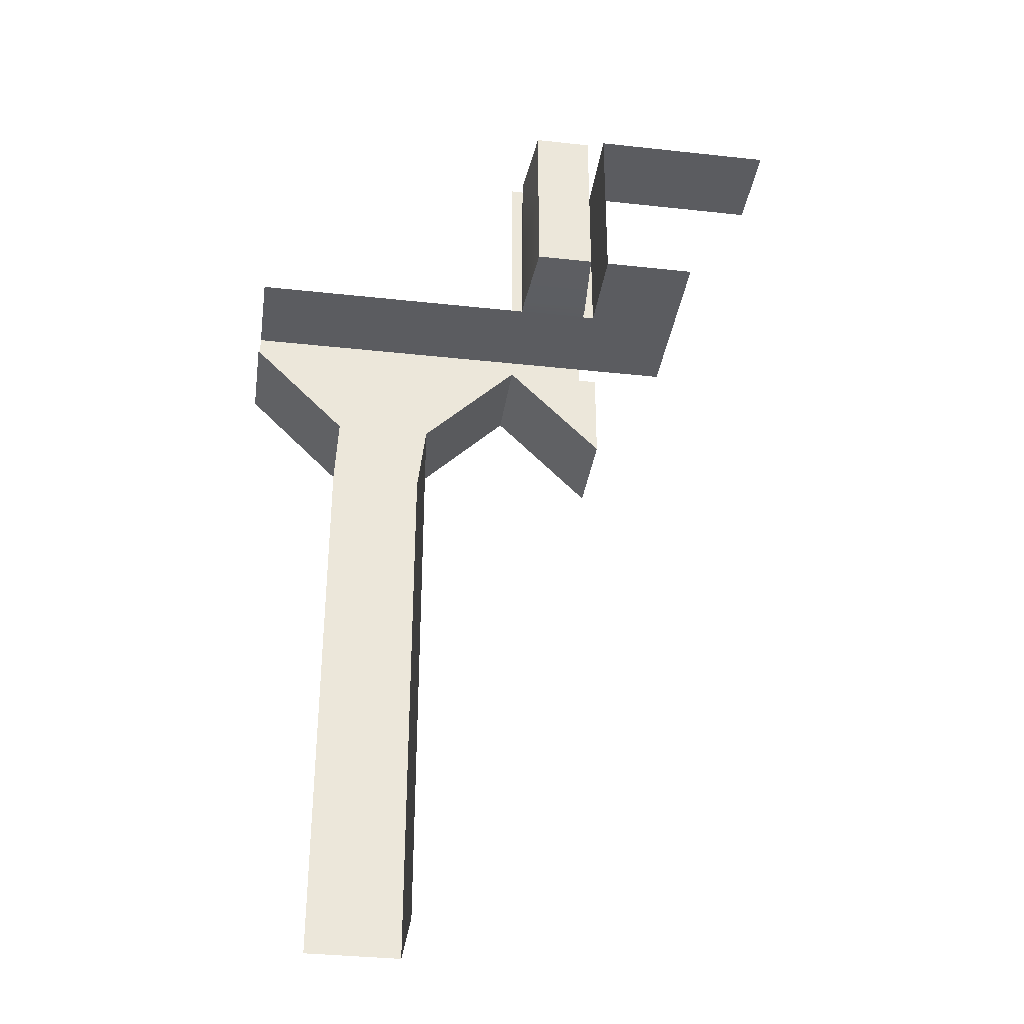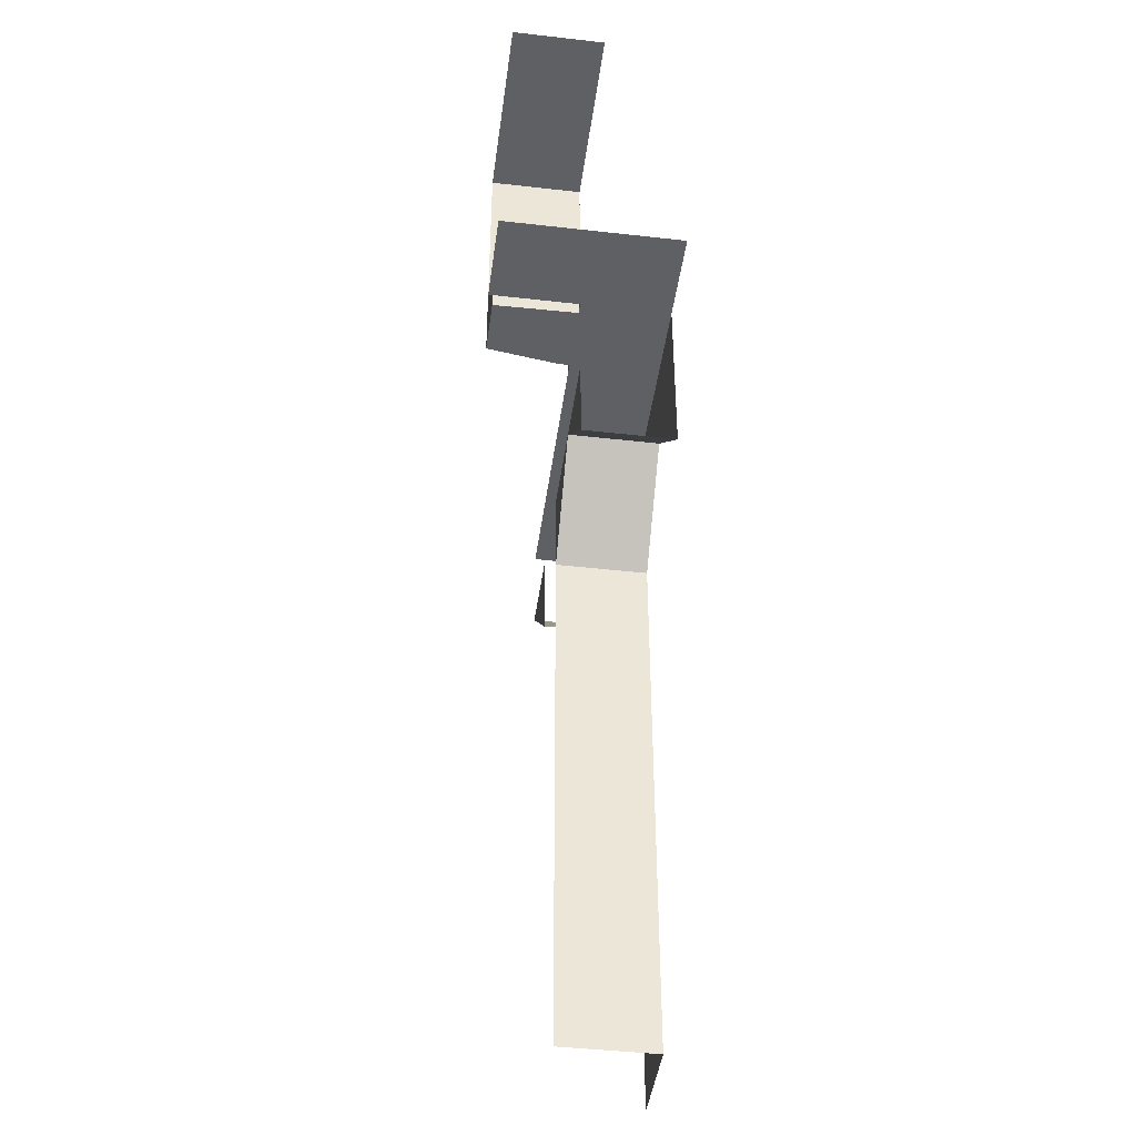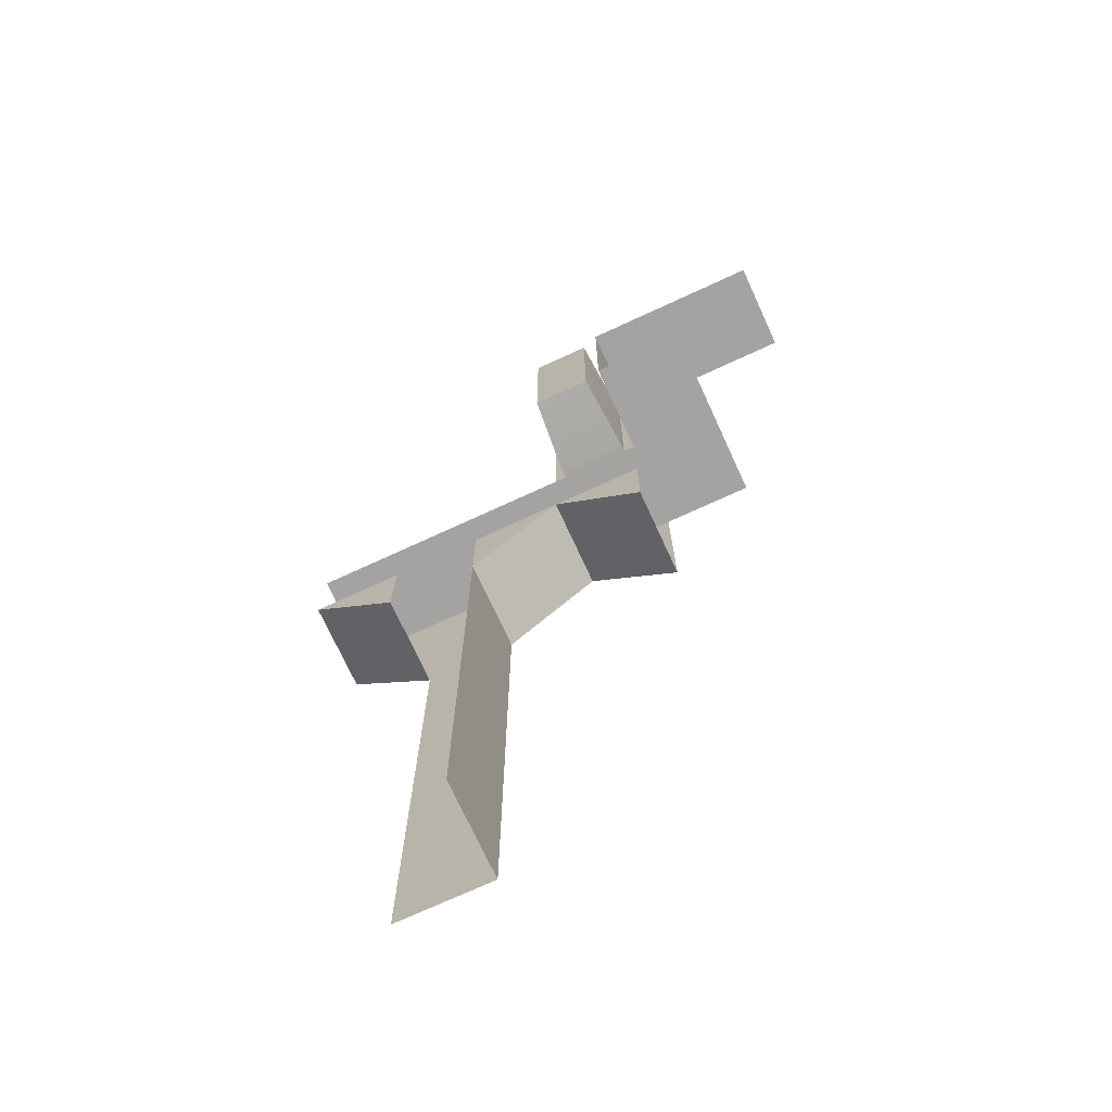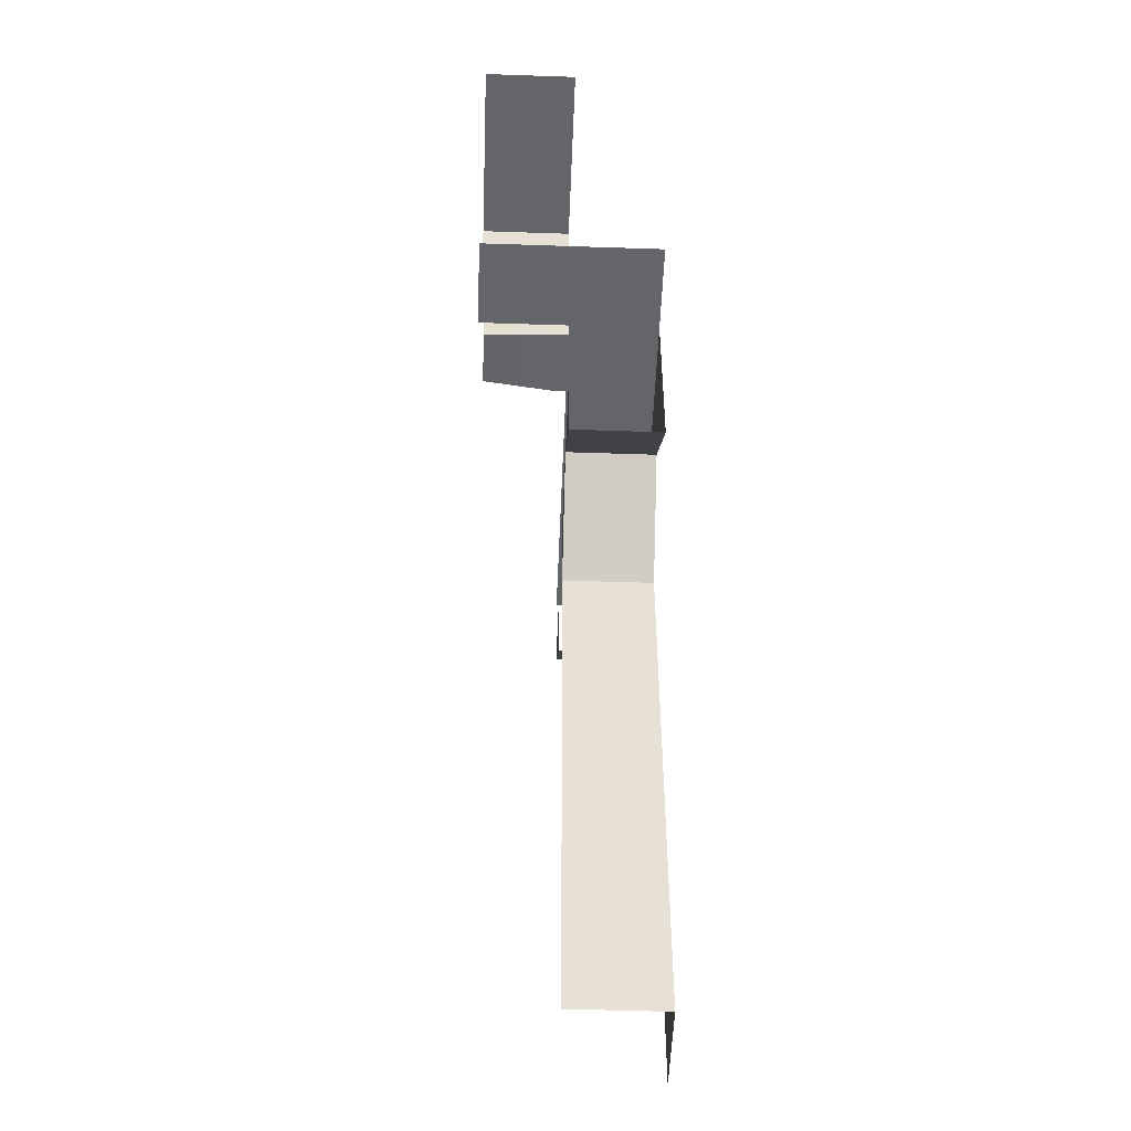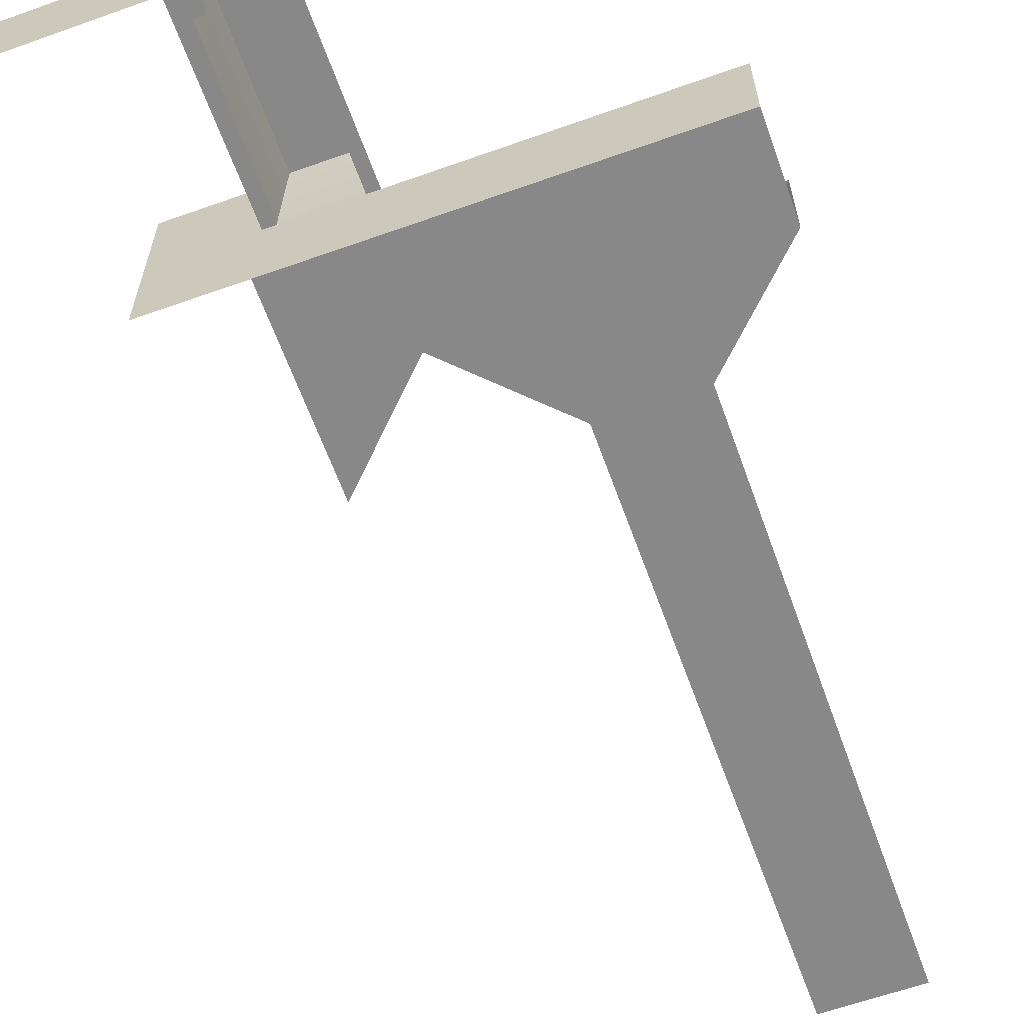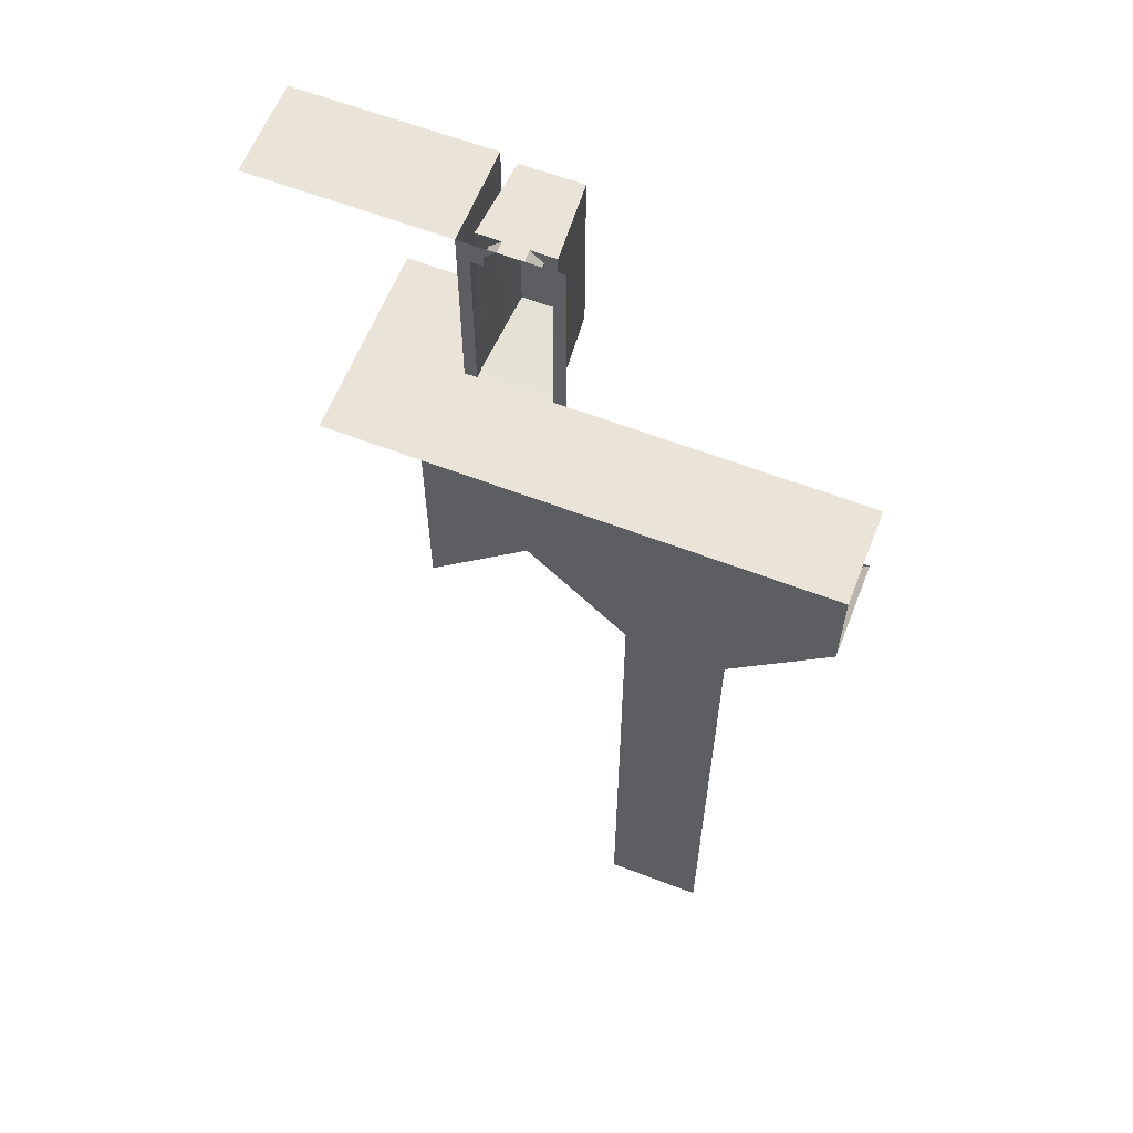
<metadata>
{"format":"obj","ext":"obj","renderer":"f3d","projection":"perspective","resolution":1024,"background":"white","views":[{"elev":-35.2,"azim":-8.3,"up":"+Y"},{"elev":-43.8,"azim":82.4,"up":"+Y"},{"elev":-73.1,"azim":24.7,"up":"+Y"},{"elev":-51.6,"azim":87.9,"up":"+Y"},{"elev":-62.7,"azim":-160.2,"up":"+Z"},{"elev":61.2,"azim":-158.6,"up":"+Y"}]}
</metadata>
<code>
g _Combined_Vis1_1
v -2.75 2.875 1.5
v -2.625 3 1.5
v -3 3 1.5
v -2.75 2.75 1.5
v -2.75 2.875 1.5
v -2.875 2.75 1.5
v -2.875 2 1.5
v -3 2 1.5
v -3 1 1.5
v -2.875 1 1.5
v -2.125 2 1.5
v -2.125 1 1.5
v -2 1 1.5
v -2 2 1.5
v -2 3 1.5
v -2.125 2.75 1.5
v -2.25 2.75 1.5
v -2.125 2.75 1.5
v -2.25 2.875 1.5
v -2.375 3 1.5
v -2.188 3 2.438
v -2.5 3 2.438
v -2.188 2 2.438
v -2.812 3 2.438
v -2.812 2 2.438
v -2.812 1.062 2.438
v -2.188 1.062 2.438
v -2.188 3 2.438
v -2.125 3 1.625
v -2.875 3 1.625
v -2.812 3 2.438
v -2.812 1.062 2.438
v -2.125 1 1.625
v -2.188 1.062 2.438
v -2.875 1 1.625
v -2.125 1 1.5
v -2.875 1 1.5
v -2.125 2 1.5
v -2.125 1 1.625
v -2.125 1 1.5
v -2.125 2 1.625
v -2.125 2.75 1.625
v -2.125 2.75 1.5
v -2.125 2 1.625
v -2.125 3 1.625
v -2.188 3 2.438
v -2.188 2 2.438
v -2.875 2 1.5
v -2.875 2.75 1.625
v -2.875 2.75 1.5
v -2.875 2 1.625
v -2.875 1 1.625
v -2.875 1 1.5
v -2.125 1 1.625
v -2.125 2 1.625
v -2.188 2 2.438
v -2.188 1.062 2.438
v -2.875 2 1.625
v -2.875 1 1.625
v -2.812 1.062 2.438
v -2.812 2 2.438
v -2.875 3 1.625
v -2.812 3 2.438
v -2.875 2.75 1.625
v -2.75 2.75 1.625
v -2.75 2.75 1.5
v -2.875 2.75 1.5
v -2.75 2.75 1.625
v -2.75 2.875 1.625
v -2.75 2.875 1.5
v -2.75 2.75 1.5
v -2.125 2.75 1.5
v -2.25 2.75 1.5
v -2.25 2.75 1.625
v -2.125 2.75 1.625
v -2.25 2.75 1.5
v -2.25 2.875 1.5
v -2.25 2.875 1.625
v -2.25 2.75 1.625
v -2.25 2.875 1.5
v -2.375 3 1.5
v -2.375 3 1.625
v -2.25 2.875 1.625
v -2.625 3 1.5
v -2.625 3 1.625
v -2.375 3 1.625
v -2.375 3 1.5
v -2.75 2.875 1.625
v -2.625 3 1.625
v -2.625 3 1.5
v -2.75 2.875 1.5
v -5 0 0.5
v -6 0 0.5
v -5 -1 0.5
v -5 -1e-06 1.5
v -5 -1 1.5
v -6 0 1.5
v -5 -1 0.5
v -6 0 0.5
v -6 0 1.5
v -5 -1 1.5
v -4 0 1.5
v -3 0 1.5
v -4 -1 1.5
v -4 -1e-06 0.5
v -4 -1 0.5
v -3 0 0.5
v -4 -1 1.5
v -3 0 1.5
v -3 0 0.5
v -4 -1 0.5
v -2 0 0.5
v -3 0 0.5
v -2 -1 0.5
v -2 -1e-06 1.5
v -2 -1 1.5
v -3 0 1.5
v -2 -1 0.5
v -3 0 0.5
v -3 0 1.5
v -2 -1 1.5
v -1 3 1.5
v -1 3 2.5
v 1.192e-07 3 2.5
v 1.192e-07 3 1.5
v -2 3 1.5
v -2 3 2.5
v -1 3 2.5
v -1 3 1.5
v -2 1 1.5
v -2 1 0.5
v -1 1 0.5
v -1 1 1.5
v -2 1 2.5
v -2 1 1.5
v -1 1 1.5
v -1 1 2.5
v -2 2 2.5
v -2 2 1.5
v -2 1 1.5
v -2 1 2.5
v -2 3 2.5
v -2 3 1.5
v -2 2 1.5
v -2 2 2.5
v -3 1 0.5
v -3 0 0.5
v -2 0 0.5
v -2 1 0.5
v -3 1 0.5
v -2 1 0.5
v -2 1 1.5
v -3 1 1.5
v -5 1 0.5
v -5 0 0.5
v -4 -1e-06 0.5
v -4 1 0.5
v -5 1 0.5
v -4 1 0.5
v -4 1 1.5
v -5 1 1.5
v -6 1 0.5
v -6 0 0.5
v -5 0 0.5
v -5 1 0.5
v -6 1 0.5
v -5 1 0.5
v -5 1 1.5
v -6 1 1.5
v -5 -1 0.5
v -5 -2 0.5
v -4 -2 0.5
v -4 -1 0.5
v -5 -2 0.5
v -5 -3 0.5
v -4 -3 0.5
v -4 -2 0.5
v -5 -3 0.5
v -5 -4 0.5
v -4 -4 0.5
v -4 -3 0.5
v -5 -4 0.5
v -5 -5 0.5
v -4 -5 0.5
v -4 -4 0.5
v -5 -5 0.5
v -5 -6 0.5
v -4 -6 0.5
v -4 -5 0.5
v -5 -6 0.5
v -5 -7 0.5
v -4 -7 0.5
v -4 -6 0.5
v -4 -1 1.5
v -4 -1 0.5
v -4 -2 0.5
v -4 -2 1.5
v -4 -3 1.5
v -4 -2 1.5
v -4 -3 0.5
v -4 -3 0.5
v -4 -4 0.5
v -4 -4 1.5
v -4 -4 1.5
v -4 -4 0.5
v -4 -5 0.5
v -4 -5 1.5
v -4 -5 1.5
v -4 -5 0.5
v -4 -6 0.5
v -4 -6 1.5
v -4 -6 1.5
v -4 -6 0.5
v -4 -7 0.5
v -4 -7 1.5
v -4 1 0.5
v -4 -1e-06 0.5
v -3 0 0.5
v -3 1 0.5
v -5 0 0.5
v -5 -1 0.5
v -4 -1 0.5
v -4 -1e-06 0.5
v -4 1 0.5
v -3 1 0.5
v -3 1 1.5
v -4 1 1.5
g _Combined_Vis1_1_0
f 3 2 1
f 5 4 3
f 4 6 3
f 6 7 3
f 7 8 3
f 9 8 7
f 10 9 7
f 13 12 11
f 14 13 11
f 14 11 15
f 11 16 15
f 18 17 15
f 17 19 15
f 19 20 15
f 23 22 21
f 24 22 23
f 25 24 23
f 26 25 23
f 27 26 23
f 30 29 28
f 31 30 28
f 34 33 32
f 33 35 32
f 33 36 35
f 36 37 35
f 40 39 38
f 39 41 38
f 41 42 38
f 42 43 38
f 46 45 44
f 47 46 44
f 50 49 48
f 49 51 48
f 51 52 48
f 52 53 48
f 56 55 54
f 57 56 54
f 60 59 58
f 61 60 58
f 61 58 62
f 63 61 62
f 66 65 64
f 67 66 64
f 70 69 68
f 71 70 68
f 74 73 72
f 75 74 72
f 78 77 76
f 79 78 76
f 82 81 80
f 83 82 80
f 86 85 84
f 87 86 84
f 90 89 88
f 91 90 88
f 94 93 92
f 97 96 95
f 100 99 98
f 101 100 98
f 104 103 102
f 107 106 105
f 110 109 108
f 111 110 108
f 114 113 112
f 117 116 115
f 120 119 118
f 121 120 118
f 124 123 122
f 125 124 122
f 128 127 126
f 129 128 126
f 132 131 130
f 133 132 130
f 136 135 134
f 137 136 134
f 140 139 138
f 141 140 138
f 144 143 142
f 145 144 142
f 148 147 146
f 149 148 146
f 152 151 150
f 153 152 150
f 156 155 154
f 157 156 154
f 160 159 158
f 161 160 158
f 164 163 162
f 165 164 162
f 168 167 166
f 169 168 166
f 172 171 170
f 173 172 170
f 176 175 174
f 177 176 174
f 180 179 178
f 181 180 178
f 184 183 182
f 185 184 182
f 188 187 186
f 189 188 186
f 192 191 190
f 193 192 190
f 196 195 194
f 197 196 194
f 196 199 198
f 200 196 198
f 202 201 198
f 203 202 198
f 206 205 204
f 207 206 204
f 210 209 208
f 211 210 208
f 214 213 212
f 215 214 212
f 218 217 216
f 219 218 216
f 222 221 220
f 223 222 220
f 226 225 224
f 227 226 224

</code>
